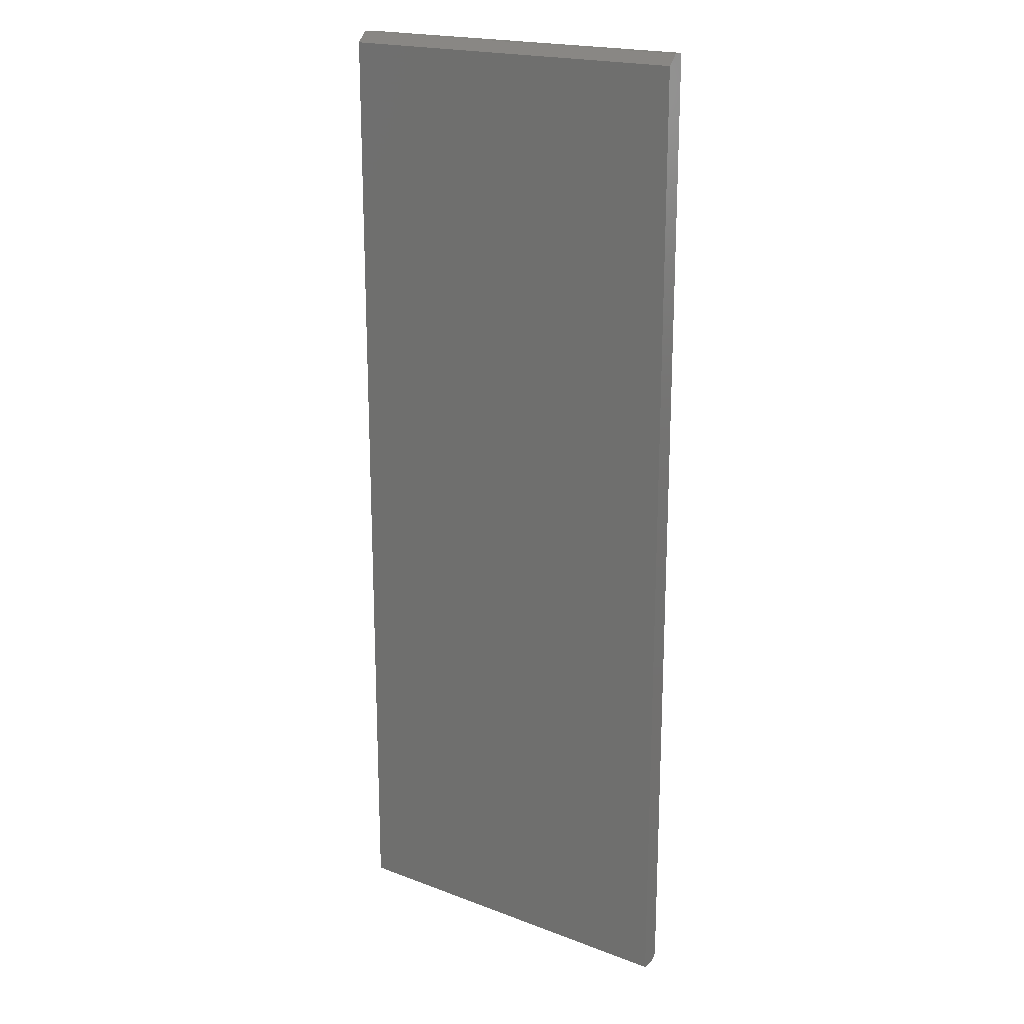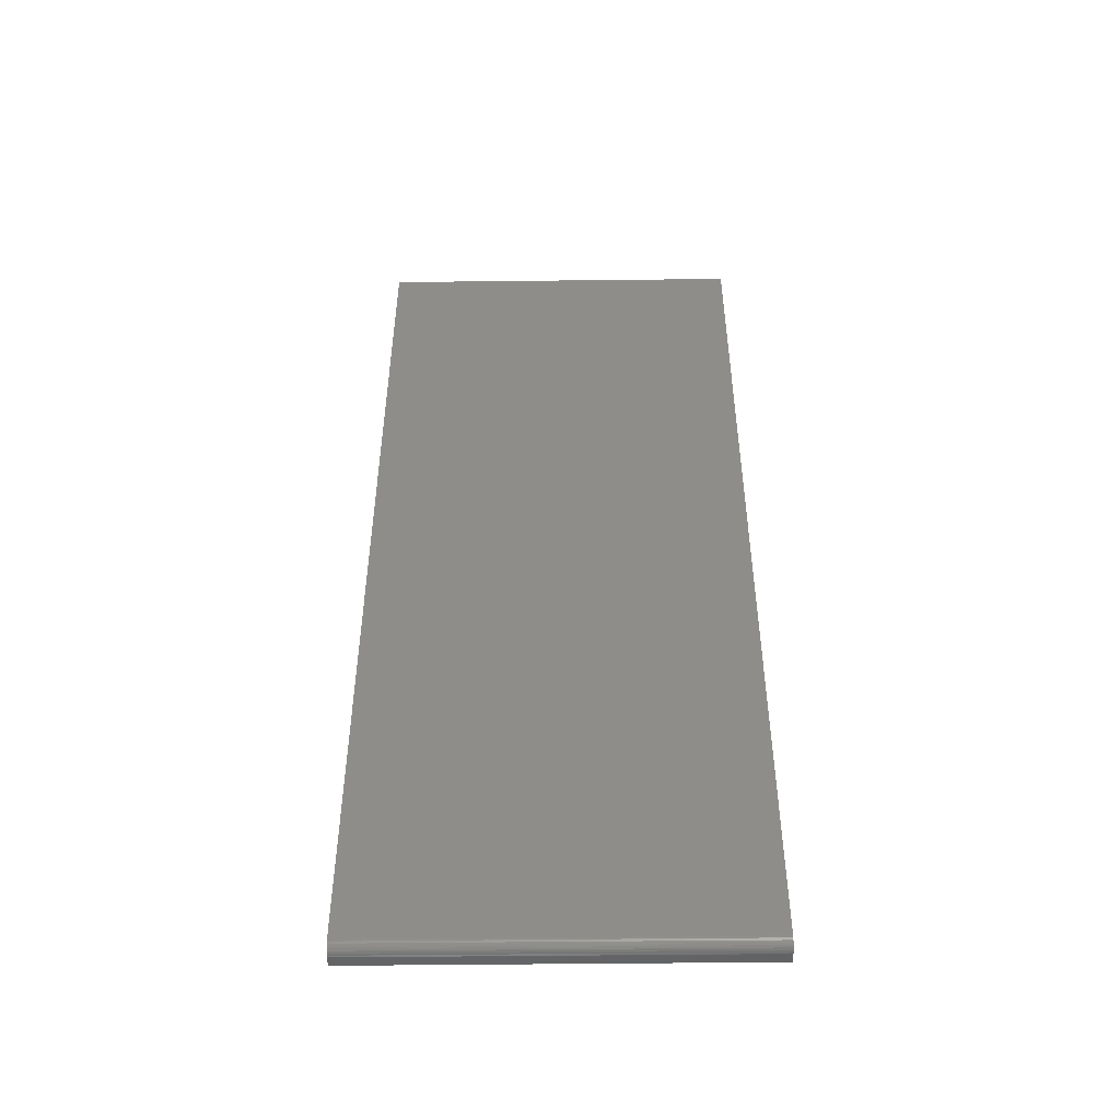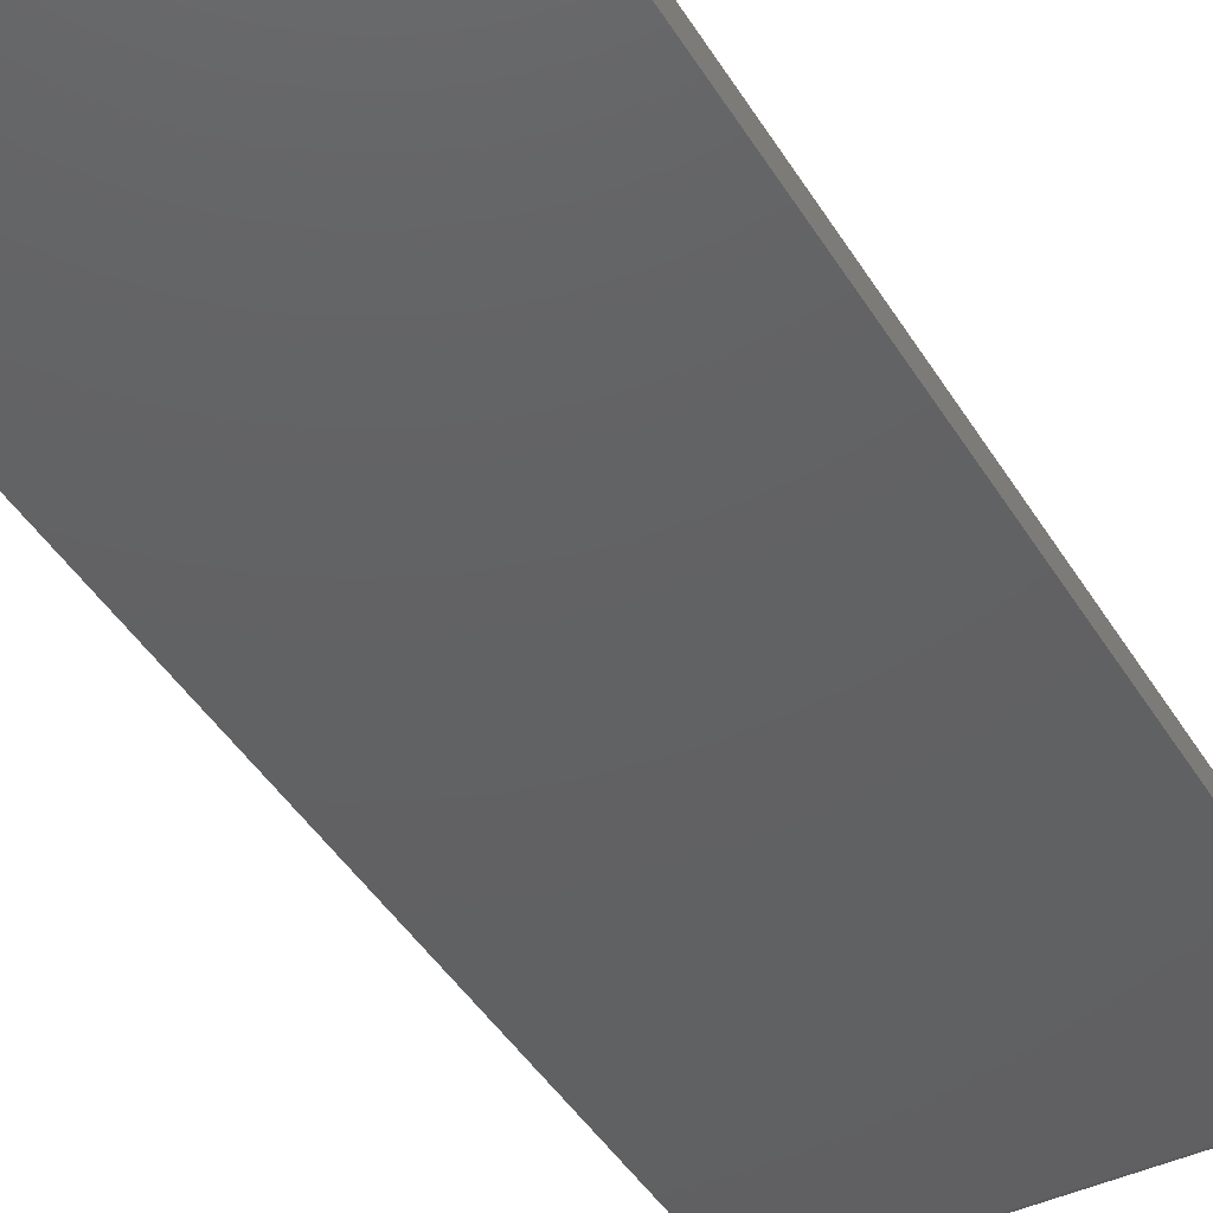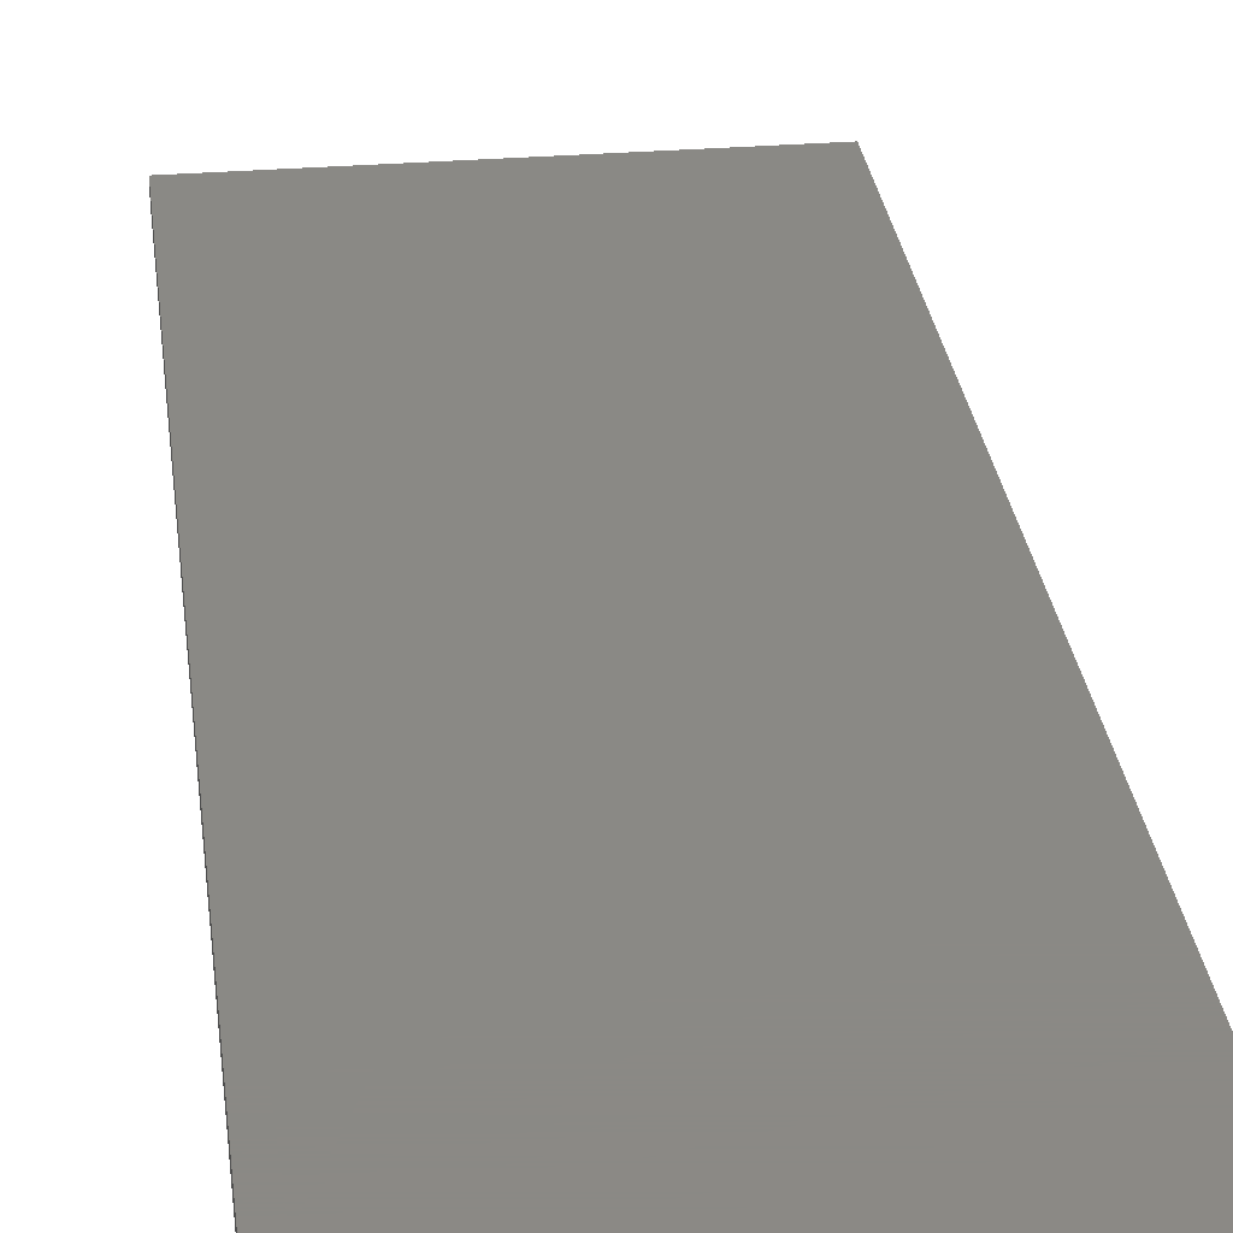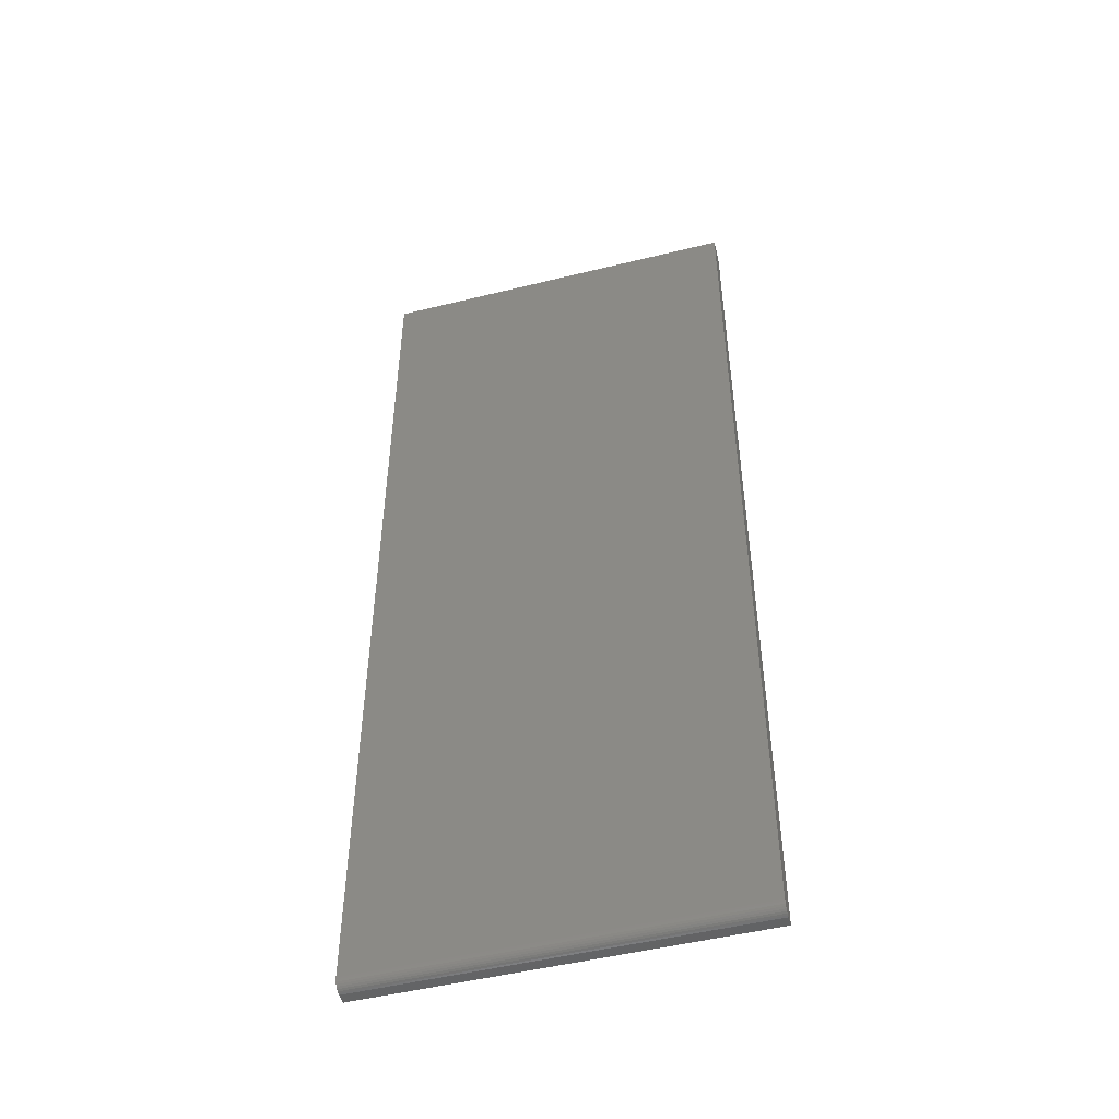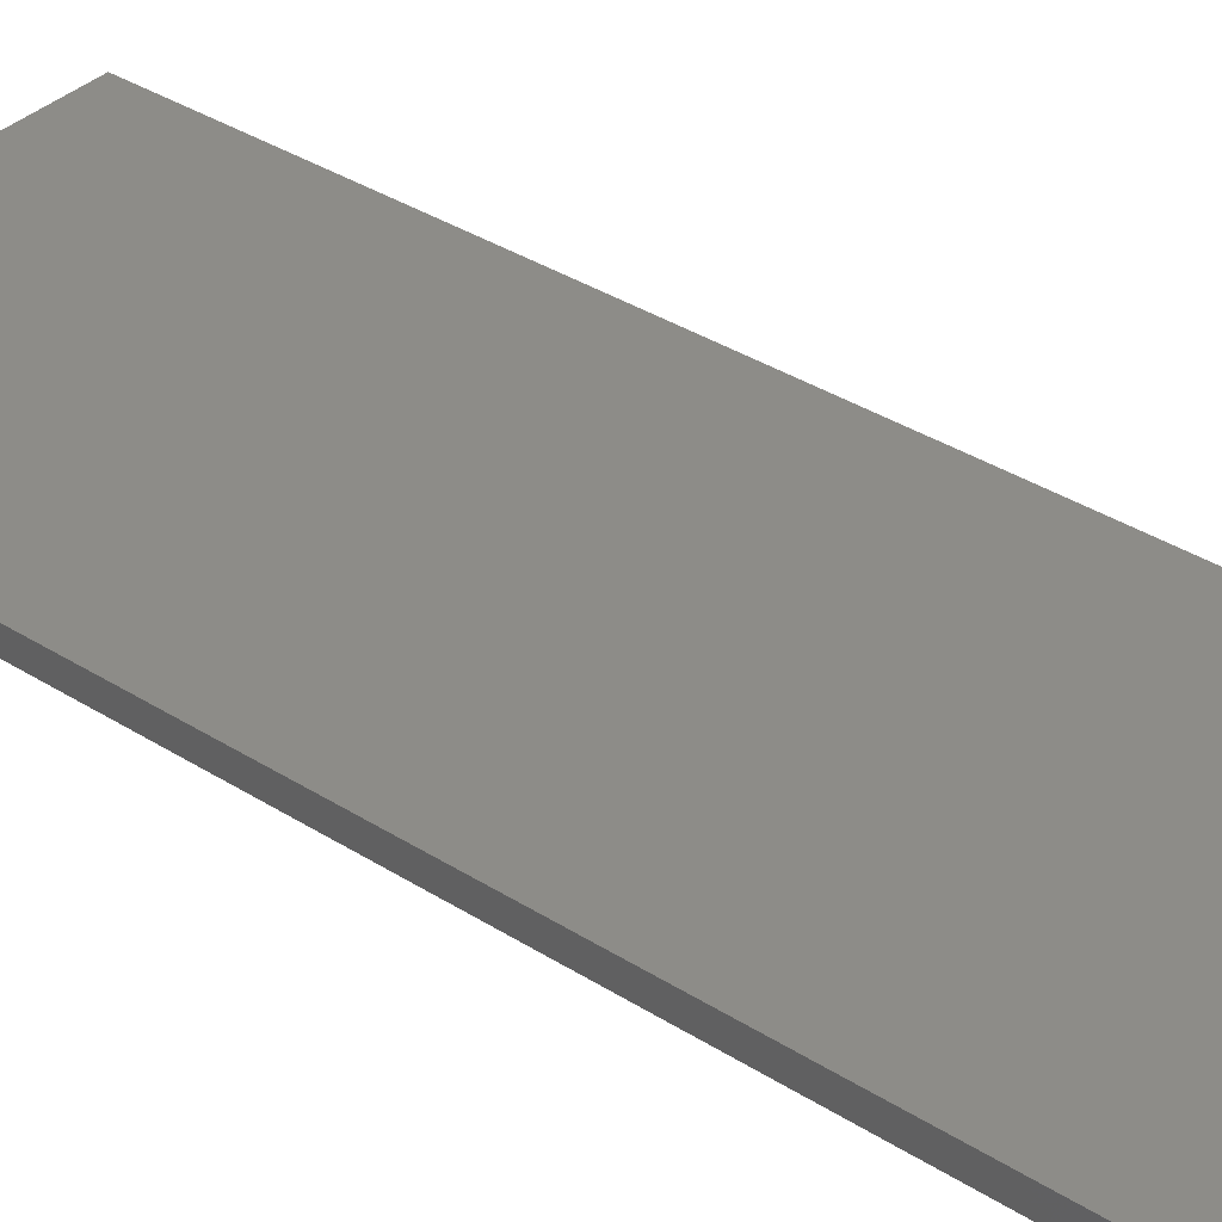
<metadata>
{"format":"stl","ext":"stl","renderer":"f3d","projection":"perspective","resolution":1024,"background":"white","views":[{"elev":19.7,"azim":-145.0,"up":"+Z"},{"elev":-50.0,"azim":0.7,"up":"+Z"},{"elev":-43.3,"azim":29.1,"up":"+Y"},{"elev":28.9,"azim":173.1,"up":"+Y"},{"elev":-49.7,"azim":15.2,"up":"+Z"},{"elev":36.3,"azim":-50.4,"up":"+Y"}]}
</metadata>
<code>
# stl→obj: 26 verts, 48 faces
v -0.2891 6.072e-18 -0.75
v -0.2891 -0.003048 -0.7497
v -0.2891 -0.005979 -0.7488
v -0.2891 0.01562 0.7344
v -0.2891 -0.01562 0.75
v -0.2891 1.631e-16 0.75
v -0.2891 0.01562 -0.75
v -0.2891 -0.008681 -0.7474
v -0.2891 -0.01105 -0.7454
v -0.2891 -0.01299 -0.7431
v -0.2891 -0.01444 -0.7404
v -0.2891 -0.01532 -0.7374
v -0.2891 -0.01562 -0.7344
v 0.2794 -0.01562 -0.7344
v 0.2794 -0.01532 -0.7374
v 0.2794 -0.01444 -0.7404
v 0.2794 3.763e-17 -0.75
v 0.2794 0.01562 -0.75
v 0.2794 0.01562 0.7344
v 0.2794 -0.003048 -0.7497
v 0.2794 -0.01299 -0.7431
v 0.2794 -0.01105 -0.7454
v 0.2794 -0.008681 -0.7474
v 0.2794 -0.005979 -0.7488
v 0.2794 1.946e-16 0.75
v 0.2794 -0.01562 0.75
f 1 2 3
f 4 5 6
f 7 1 3
f 7 3 8
f 7 8 9
f 7 9 10
f 7 10 11
f 7 11 12
f 7 12 13
f 7 13 5
f 7 5 4
f 14 15 16
f 17 18 16
f 19 16 18
f 20 17 16
f 20 16 21
f 20 21 22
f 20 22 23
f 20 23 24
f 25 26 19
f 19 26 14
f 19 14 16
f 7 4 18
f 18 4 19
f 26 25 5
f 5 25 6
f 25 19 6
f 6 19 4
f 13 14 5
f 5 14 26
f 1 7 17
f 17 7 18
f 1 17 2
f 2 17 20
f 2 20 3
f 3 20 24
f 3 24 8
f 8 24 23
f 8 23 9
f 9 23 22
f 9 22 10
f 10 22 21
f 10 21 11
f 11 21 16
f 11 16 12
f 12 16 15
f 12 15 13
f 13 15 14

</code>
